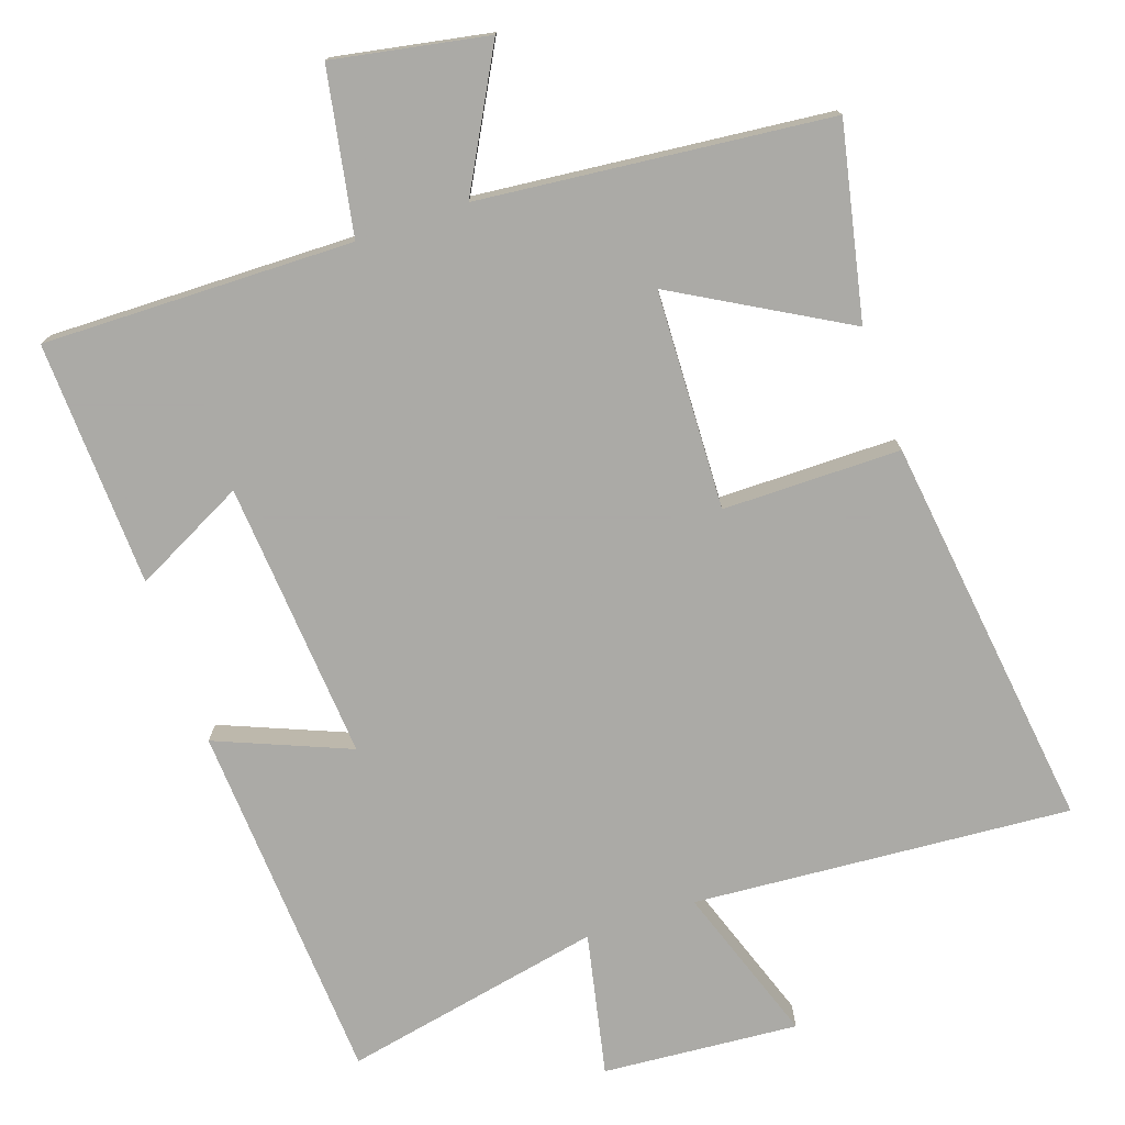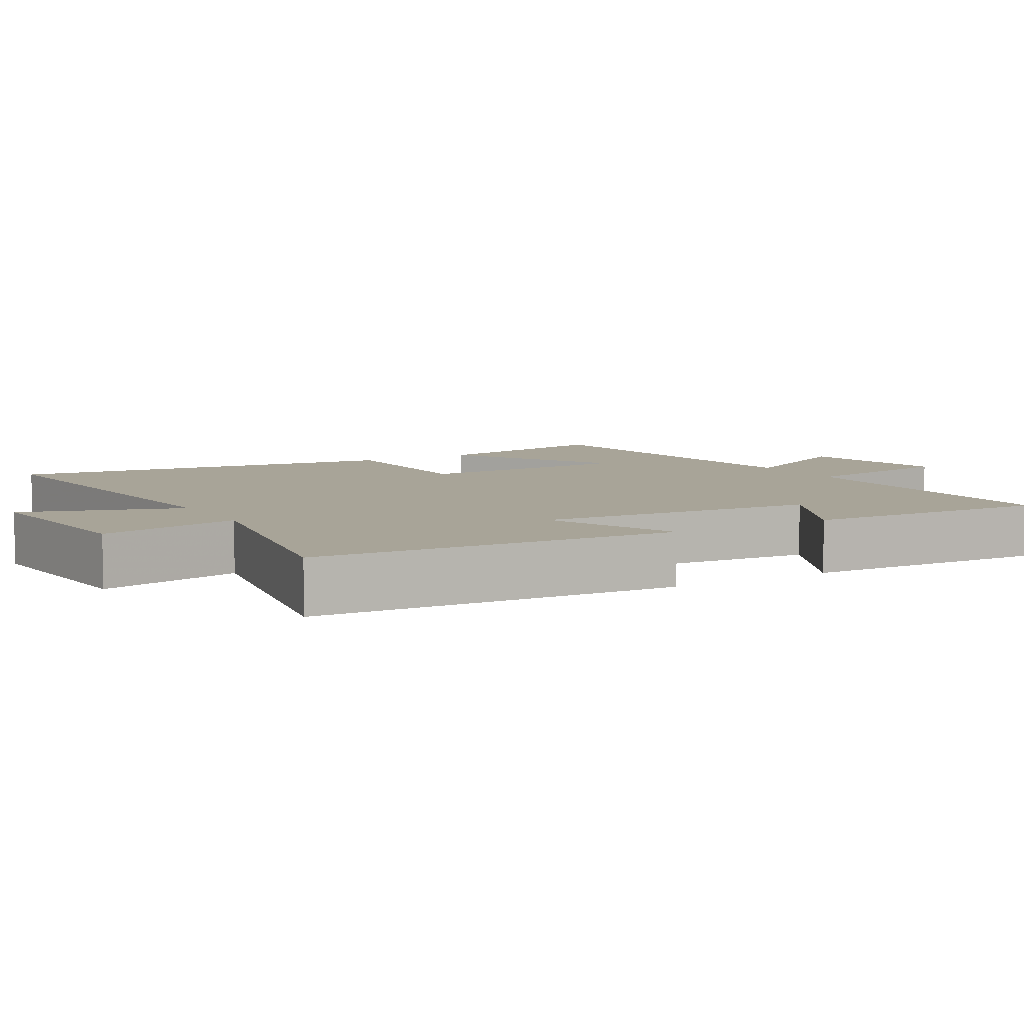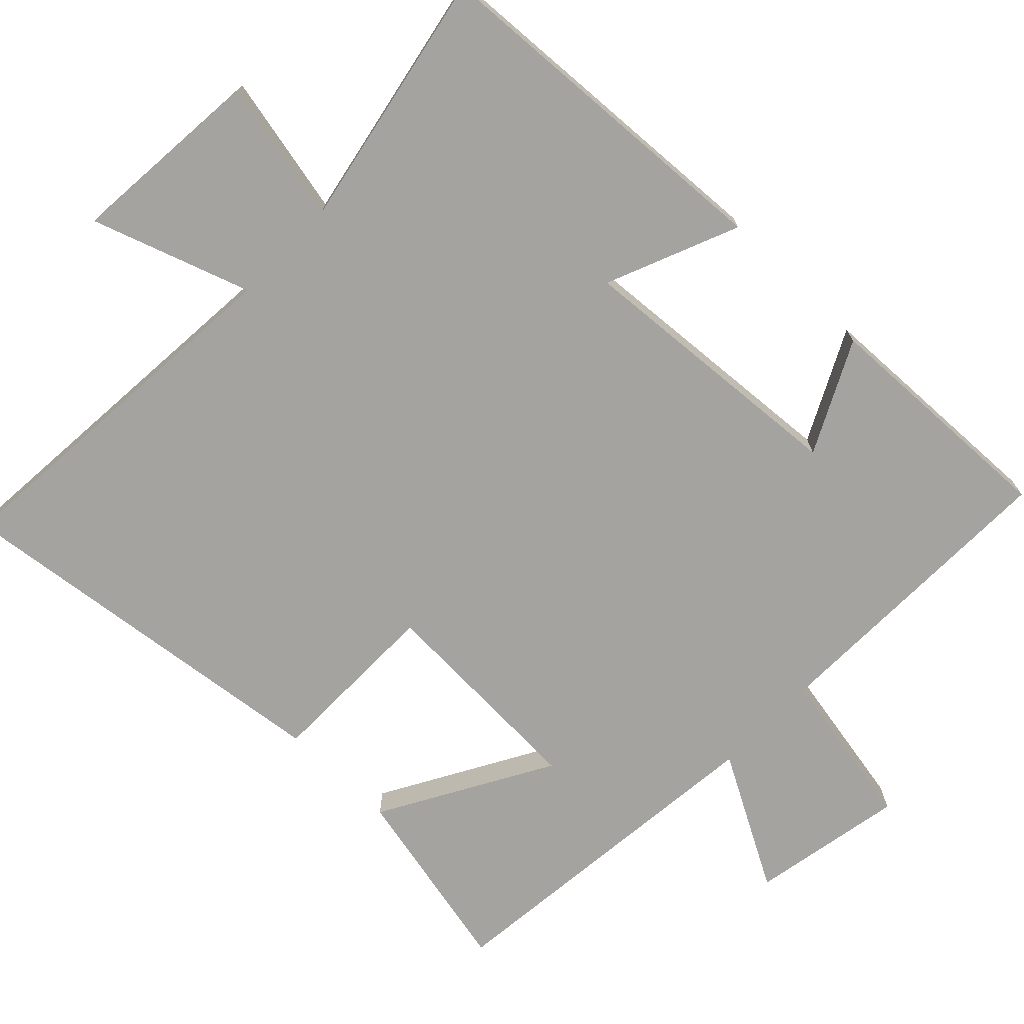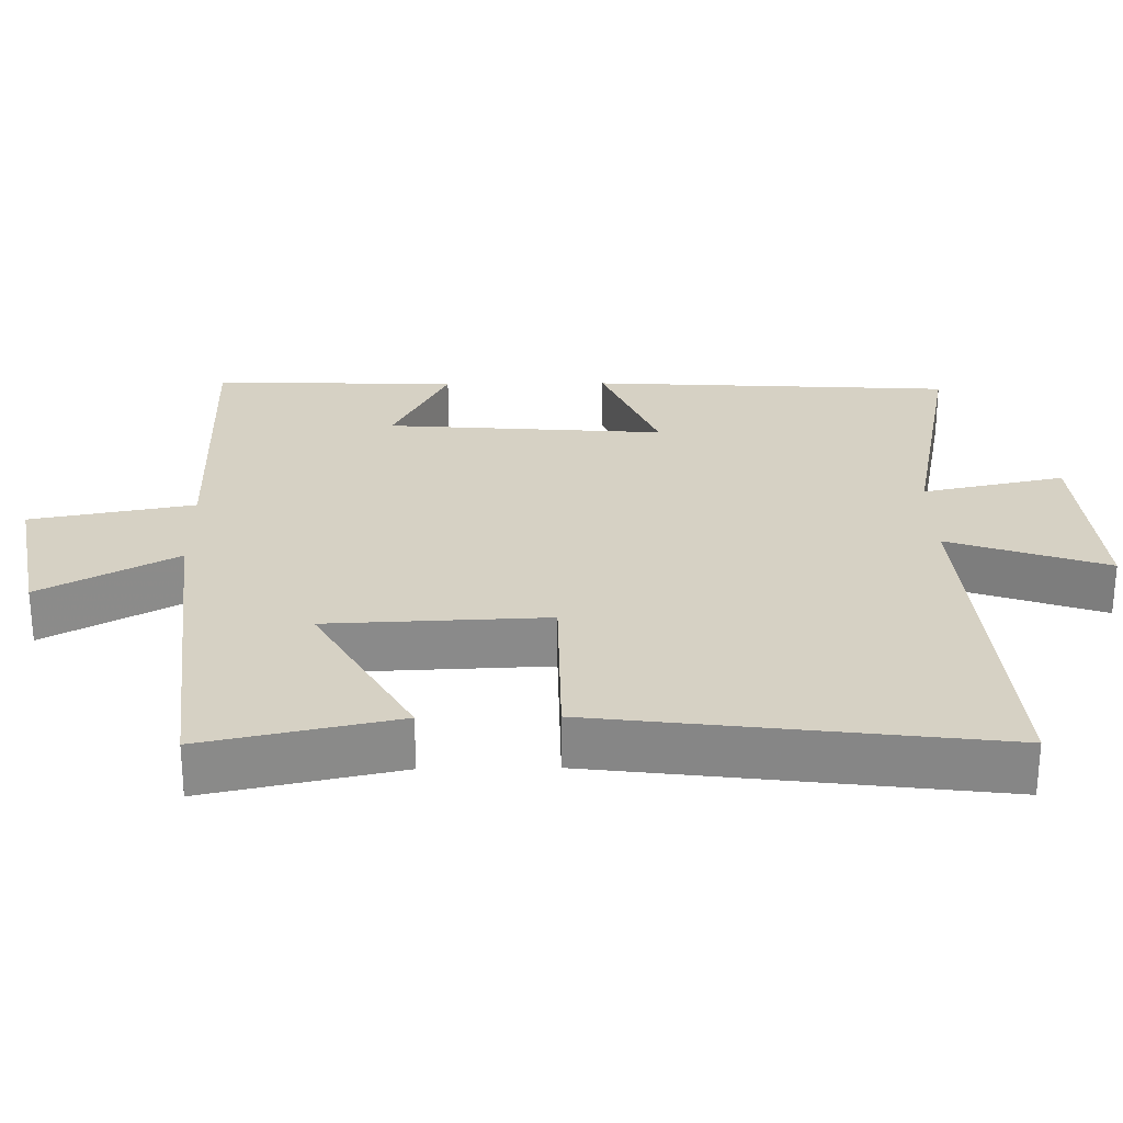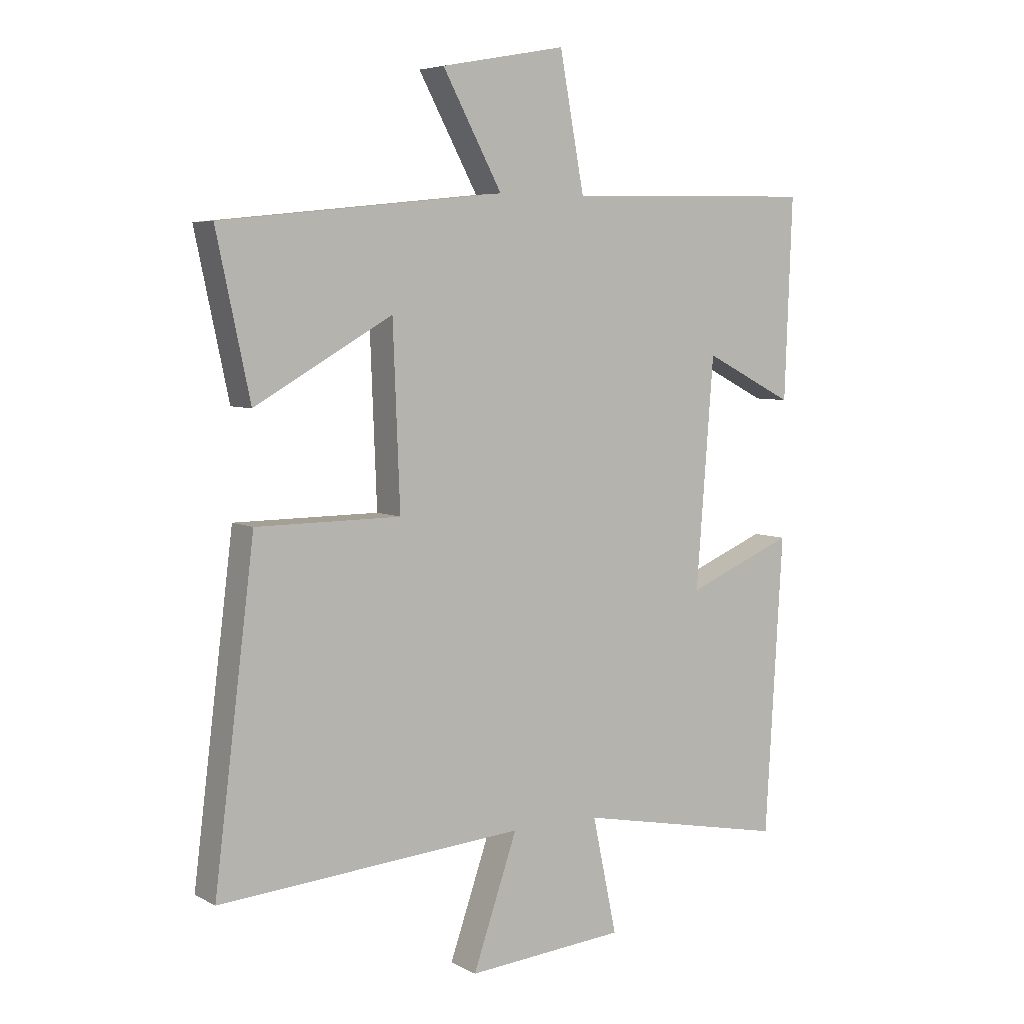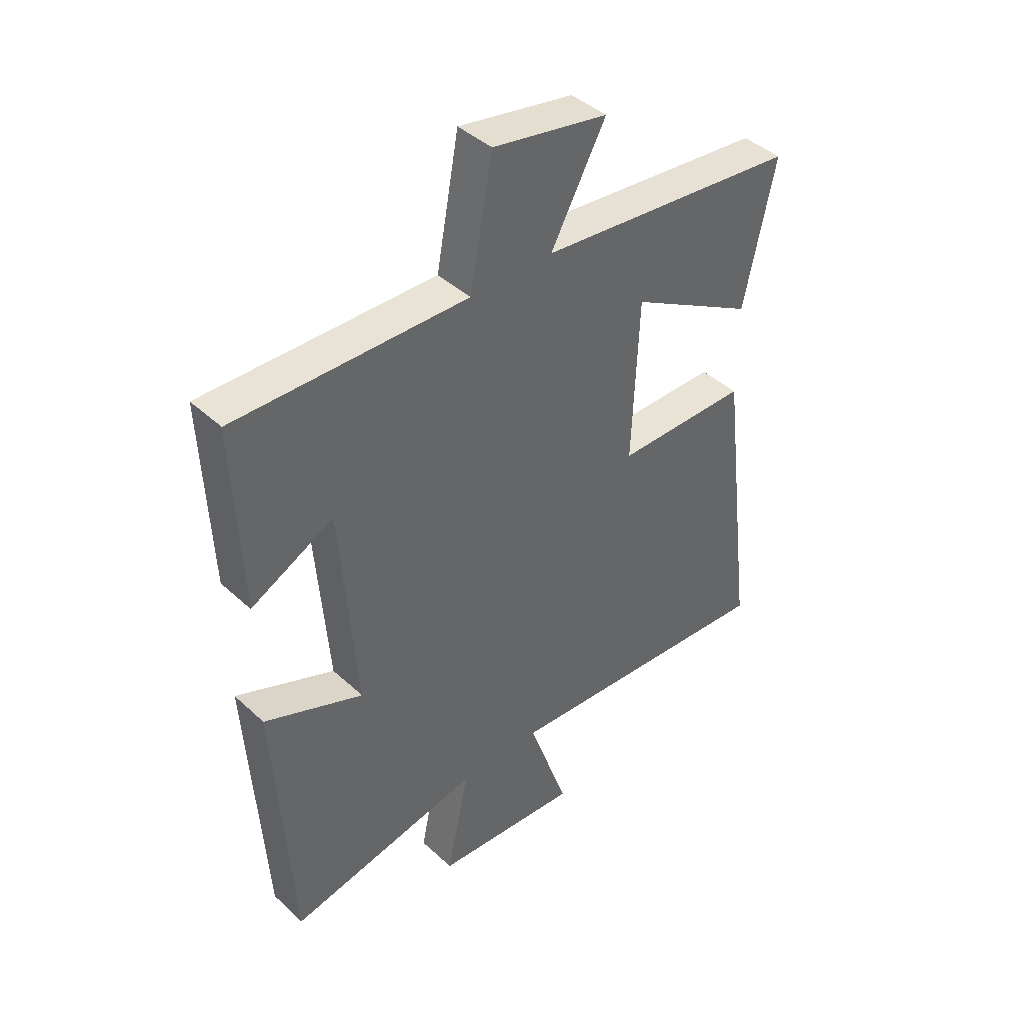
<metadata>
{"format":"obj","ext":"obj","renderer":"f3d","projection":"perspective","resolution":1024,"background":"white","views":[{"elev":-75.7,"azim":19.0,"up":"+Y"},{"elev":7.0,"azim":-120.5,"up":"+Y"},{"elev":-72.9,"azim":-134.1,"up":"+Y"},{"elev":26.8,"azim":89.1,"up":"+Y"},{"elev":5.8,"azim":146.6,"up":"+Z"},{"elev":42.3,"azim":-42.4,"up":"+Z"}]}
</metadata>
<code>
v 0.569 0.07 -0.54
v 0.045 0.07 -0.5
v 0.121 0.07 -0.72
v -0.151 0.07 -0.698
v -0.109 0.07 -0.5
v -0.47 0.07 -0.572
v -0.5 0.07 -0.067
v -0.316 0.07 -0.143
v -0.346 0.07 0.245
v -0.5 0.07 0.167
v -0.513 0.07 0.508
v -0.082 0.07 0.5
v -0.04 0.07 0.727
v 0.174 0.07 0.687
v 0.072 0.07 0.5
v 0.557 0.07 0.45
v 0.5 0.07 0.183
v 0.265 0.07 0.316
v 0.253 0.07 0.012
v 0.5 0.07 0.011
v 0.569 0 -0.54
v 0.045 0 -0.5
v 0.121 0 -0.72
v -0.151 0 -0.698
v -0.109 0 -0.5
v -0.47 0 -0.572
v -0.5 0 -0.067
v -0.316 0 -0.143
v -0.346 0 0.245
v -0.5 0 0.167
v -0.513 0 0.508
v -0.082 0 0.5
v -0.04 0 0.727
v 0.174 0 0.687
v 0.072 0 0.5
v 0.557 0 0.45
v 0.5 0 0.183
v 0.265 0 0.316
v 0.253 0 0.012
v 0.5 0 0.011
f 19 20 1 2
f 18 19 2
f 15 16 17 18
f 15 18 2
f 12 13 14 15
f 12 15 2
f 9 10 11 12
f 8 9 12 2
f 5 6 7 8
f 5 8 2 3
f 3 4 5
f 22 21 40 39
f 22 39 38
f 38 37 36 35
f 22 38 35
f 35 34 33 32
f 22 35 32
f 32 31 30 29
f 22 32 29 28
f 28 27 26 25
f 23 22 28 25
f 25 24 23
f 1 21 22 2
f 2 22 23 3
f 3 23 24 4
f 4 24 25 5
f 5 25 26 6
f 6 26 27 7
f 7 27 28 8
f 8 28 29 9
f 9 29 30 10
f 10 30 31 11
f 11 31 32 12
f 12 32 33 13
f 13 33 34 14
f 14 34 35 15
f 15 35 36 16
f 16 36 37 17
f 17 37 38 18
f 18 38 39 19
f 19 39 40 20
f 20 40 21 1

</code>
